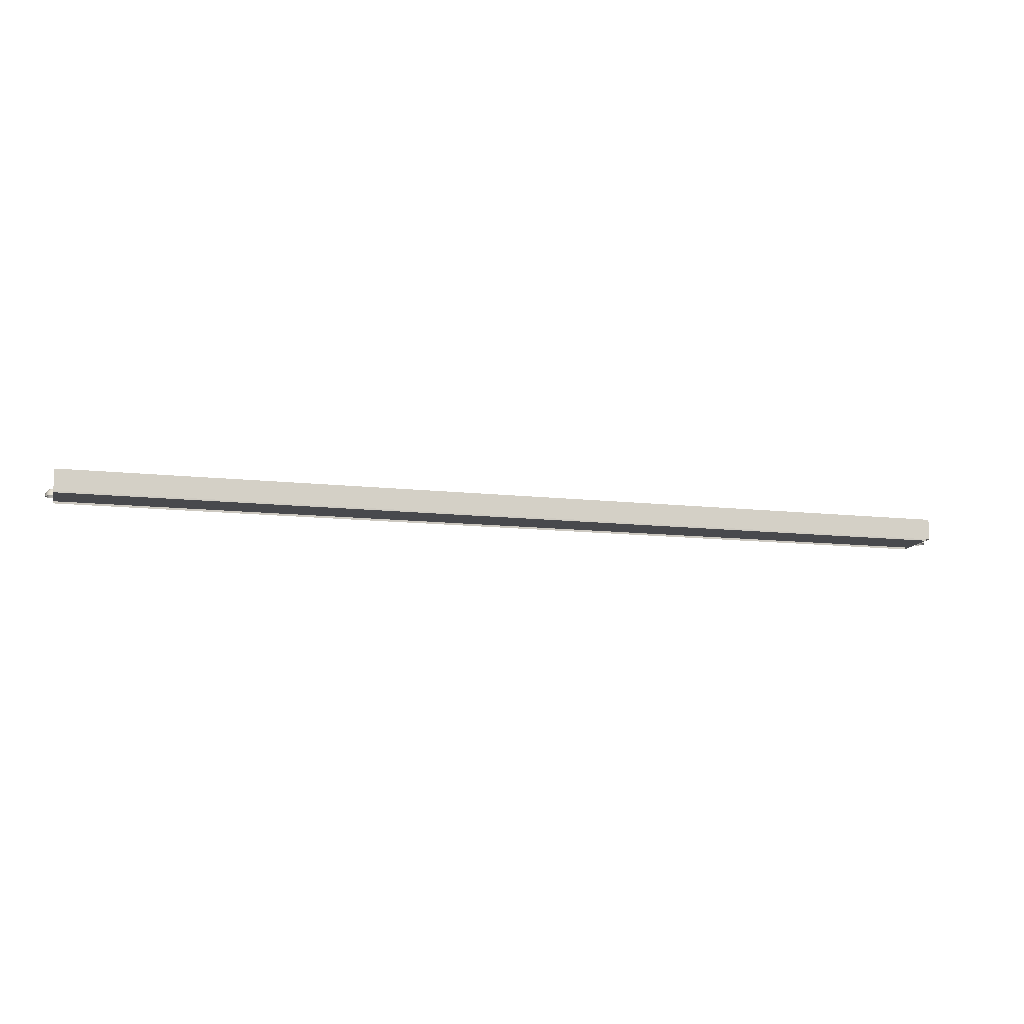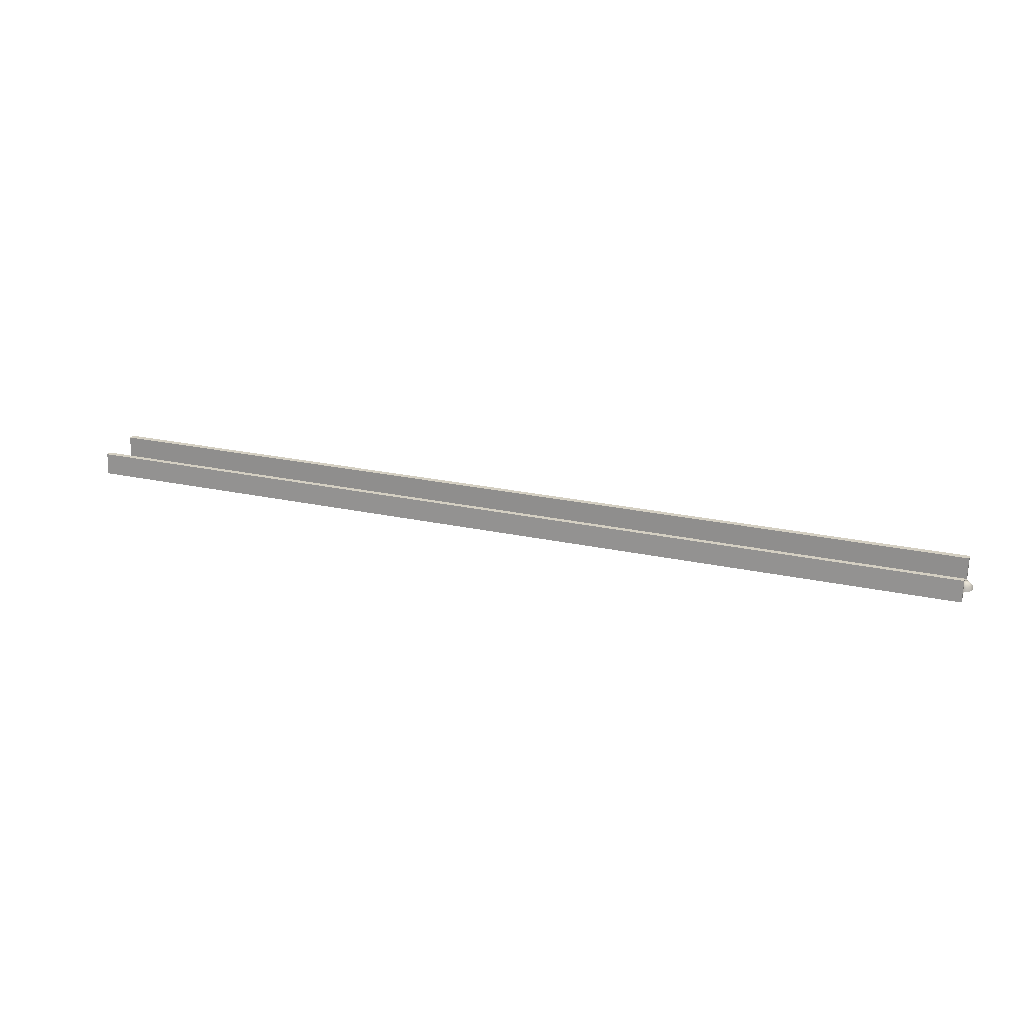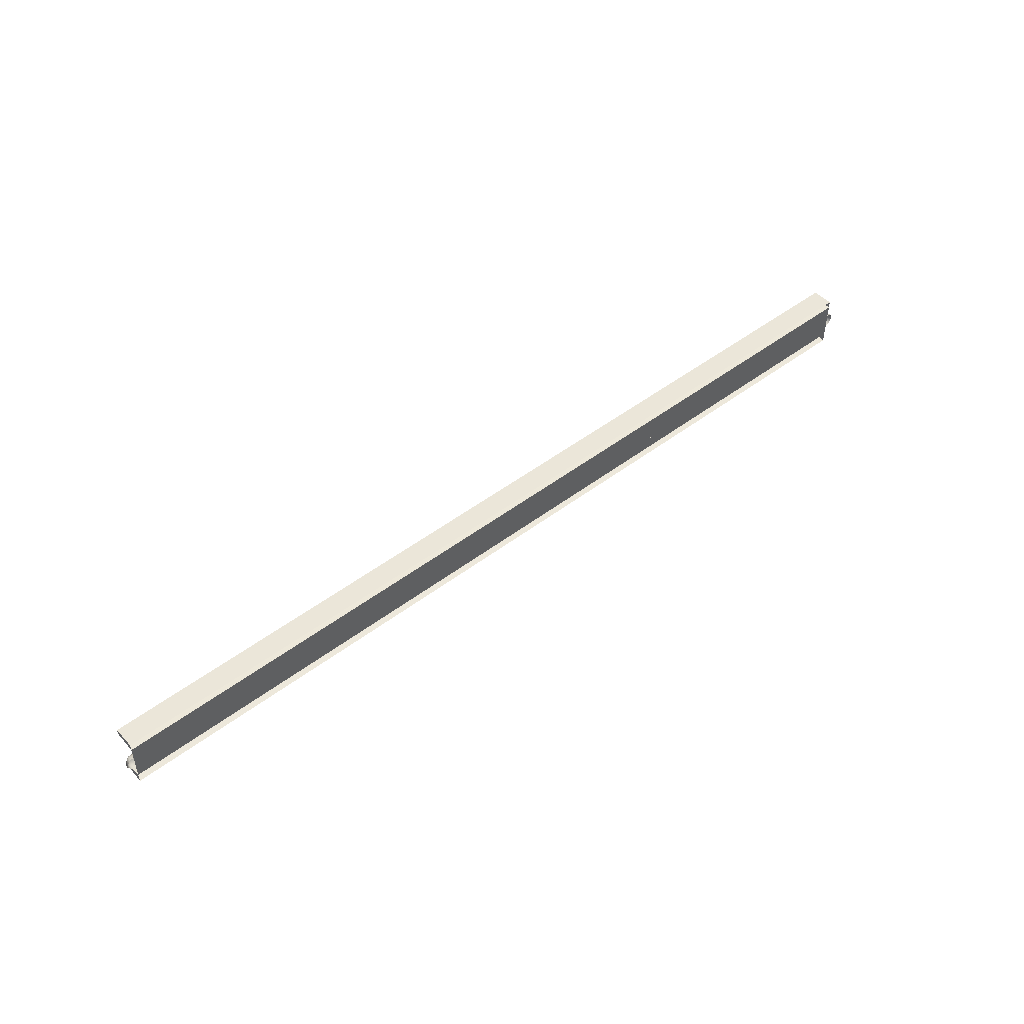
<metadata>
{"format":"obj","ext":"obj","renderer":"f3d","projection":"perspective","resolution":1024,"background":"white","views":[{"elev":-12.5,"azim":165.4,"up":"+Z"},{"elev":25.7,"azim":18.8,"up":"+Z"},{"elev":48.1,"azim":139.5,"up":"+Y"}]}
</metadata>
<code>
g default
v -200 150 0
v 200 150 0
v 200 175 0
v -200 175 0
v -200 171.6 0
v 200 171.6 0
v -200 154.3 0
v 200 154.3 0
v -200 172.6 9.416
v 200 172.6 9.416
v 200 175 9.416
v -200 175 9.416
v -200 151.2 9.416
v 200 151.2 9.416
v 200 153.4 9.416
v -200 153.4 9.416
v 0 150 0
v 0 151.2 9.416
v 0 153.4 9.416
v 0 154.3 0
v 0 171.6 0
v 0 172.6 9.416
v 0 175 9.416
v 0 175 0
v -100 150 0
v -100 151.2 9.416
v -100 153.4 9.416
v -100 154.3 0
v -100 171.6 0
v -100 172.6 9.416
v -100 175 9.416
v -100 175 0
v 100 150 0
v 100 151.2 9.416
v 100 153.4 9.416
v 100 154.3 0
v 100 171.6 0
v 100 172.6 9.416
v 100 175 9.416
v 100 175 0
g Trim_G Trim_G
f 9 30 31 12
f 7 28 29 5
f 13 26 27 16
f 5 29 30 9
f 6 3 11 10
f 31 32 4 12
f 4 5 9 12
f 1 25 26 13
f 2 8 15 14
f 27 28 7 16
f 7 1 13 16
f 18 17 33 34
f 19 18 34 35
f 35 36 20 19
f 21 20 36 37
f 22 21 37 38
f 23 22 38 39
f 39 40 24 23
f 26 25 17 18
f 27 26 18 19
f 19 20 28 27
f 29 28 20 21
f 30 29 21 22
f 31 30 22 23
f 23 24 32 31
f 34 33 2 14
f 35 34 14 15
f 8 36 35 15
f 37 36 8 6
f 38 37 6 10
f 39 38 10 11
f 3 40 39 11
g default
v -198.2 166.2 0
v -201.8 166.2 0
v -203.6 163.1 2e-06
v -201.8 160 0
v -198.2 160 0
v -196.4 163.1 2e-06
v -198.5 165.7 1.789
v -201.5 165.7 1.789
v -203.1 163.1 1.789
v -201.5 160.4 1.789
v -198.5 160.4 1.789
v -196.9 163.1 1.789
v -199.1 164.6 3.098
v -200.9 164.6 3.098
v -201.8 163.1 3.098
v -200.9 161.5 3.098
v -199.1 161.5 3.098
v -198.2 163.1 3.098
v -200 163.1 3.578
g Trim_G pSphere22
f 41 42 48 47
f 42 43 49 48
f 43 44 50 49
f 44 45 51 50
f 45 46 52 51
f 46 41 47 52
f 47 48 54 53
f 48 49 55 54
f 49 50 56 55
f 50 51 57 56
f 51 52 58 57
f 52 47 53 58
f 53 54 59
f 54 55 59
f 55 56 59
f 56 57 59
f 57 58 59
f 58 53 59
g default
v 201.8 166.2 0
v 198.2 166.2 0
v 196.4 163.1 2e-06
v 198.2 160 0
v 201.8 160 0
v 203.6 163.1 2e-06
v 201.5 165.7 1.789
v 198.5 165.7 1.789
v 196.9 163.1 1.789
v 198.5 160.4 1.789
v 201.5 160.4 1.789
v 203.1 163.1 1.789
v 200.9 164.6 3.098
v 199.1 164.6 3.098
v 198.2 163.1 3.098
v 199.1 161.5 3.098
v 200.9 161.5 3.098
v 201.8 163.1 3.098
v 200 163.1 3.578
g Trim_G pSphere23
f 60 61 67 66
f 61 62 68 67
f 62 63 69 68
f 63 64 70 69
f 64 65 71 70
f 65 60 66 71
f 66 67 73 72
f 67 68 74 73
f 68 69 75 74
f 69 70 76 75
f 70 71 77 76
f 71 66 72 77
f 72 73 78
f 73 74 78
f 74 75 78
f 75 76 78
f 76 77 78
f 77 72 78
g default
v -178.2 166.2 0
v -181.8 166.2 0
v -183.6 163.1 2e-06
v -181.8 160 0
v -178.2 160 0
v -176.4 163.1 2e-06
v -178.5 165.7 1.789
v -181.5 165.7 1.789
v -183.1 163.1 1.789
v -181.5 160.4 1.789
v -178.5 160.4 1.789
v -176.9 163.1 1.789
v -179.1 164.6 3.098
v -180.9 164.6 3.098
v -181.8 163.1 3.098
v -180.9 161.5 3.098
v -179.1 161.5 3.098
v -178.2 163.1 3.098
v -180 163.1 3.578
g Trim_G pSphere24
f 79 80 86 85
f 80 81 87 86
f 81 82 88 87
f 82 83 89 88
f 83 84 90 89
f 84 79 85 90
f 85 86 92 91
f 86 87 93 92
f 87 88 94 93
f 88 89 95 94
f 89 90 96 95
f 90 85 91 96
f 91 92 97
f 92 93 97
f 93 94 97
f 94 95 97
f 95 96 97
f 96 91 97
g default
v -158.2 166.2 0
v -161.8 166.2 0
v -163.6 163.1 2e-06
v -161.8 160 0
v -158.2 160 0
v -156.4 163.1 2e-06
v -158.5 165.7 1.789
v -161.5 165.7 1.789
v -163.1 163.1 1.789
v -161.5 160.4 1.789
v -158.5 160.4 1.789
v -156.9 163.1 1.789
v -159.1 164.6 3.098
v -160.9 164.6 3.098
v -161.8 163.1 3.098
v -160.9 161.5 3.098
v -159.1 161.5 3.098
v -158.2 163.1 3.098
v -160 163.1 3.578
g Trim_G pSphere25
f 98 99 105 104
f 99 100 106 105
f 100 101 107 106
f 101 102 108 107
f 102 103 109 108
f 103 98 104 109
f 104 105 111 110
f 105 106 112 111
f 106 107 113 112
f 107 108 114 113
f 108 109 115 114
f 109 104 110 115
f 110 111 116
f 111 112 116
f 112 113 116
f 113 114 116
f 114 115 116
f 115 110 116
g default
v -138.2 166.2 0
v -141.8 166.2 0
v -143.6 163.1 2e-06
v -141.8 160 0
v -138.2 160 0
v -136.4 163.1 2e-06
v -138.5 165.7 1.789
v -141.5 165.7 1.789
v -143.1 163.1 1.789
v -141.5 160.4 1.789
v -138.5 160.4 1.789
v -136.9 163.1 1.789
v -139.1 164.6 3.098
v -140.9 164.6 3.098
v -141.8 163.1 3.098
v -140.9 161.5 3.098
v -139.1 161.5 3.098
v -138.2 163.1 3.098
v -140 163.1 3.578
g Trim_G pSphere26
f 117 118 124 123
f 118 119 125 124
f 119 120 126 125
f 120 121 127 126
f 121 122 128 127
f 122 117 123 128
f 123 124 130 129
f 124 125 131 130
f 125 126 132 131
f 126 127 133 132
f 127 128 134 133
f 128 123 129 134
f 129 130 135
f 130 131 135
f 131 132 135
f 132 133 135
f 133 134 135
f 134 129 135
g default
v -118.2 166.2 0
v -121.8 166.2 0
v -123.6 163.1 2e-06
v -121.8 160 0
v -118.2 160 0
v -116.4 163.1 2e-06
v -118.5 165.7 1.789
v -121.5 165.7 1.789
v -123.1 163.1 1.789
v -121.5 160.4 1.789
v -118.5 160.4 1.789
v -116.9 163.1 1.789
v -119.1 164.6 3.098
v -120.9 164.6 3.098
v -121.8 163.1 3.098
v -120.9 161.5 3.098
v -119.1 161.5 3.098
v -118.2 163.1 3.098
v -120 163.1 3.578
g Trim_G pSphere27
f 136 137 143 142
f 137 138 144 143
f 138 139 145 144
f 139 140 146 145
f 140 141 147 146
f 141 136 142 147
f 142 143 149 148
f 143 144 150 149
f 144 145 151 150
f 145 146 152 151
f 146 147 153 152
f 147 142 148 153
f 148 149 154
f 149 150 154
f 150 151 154
f 151 152 154
f 152 153 154
f 153 148 154
g default
v -98.21 166.2 0
v -101.8 166.2 0
v -103.6 163.1 2e-06
v -101.8 160 0
v -98.21 160 0
v -96.42 163.1 2e-06
v -98.45 165.7 1.789
v -101.5 165.7 1.789
v -103.1 163.1 1.789
v -101.5 160.4 1.789
v -98.45 160.4 1.789
v -96.9 163.1 1.789
v -99.11 164.6 3.098
v -100.9 164.6 3.098
v -101.8 163.1 3.098
v -100.9 161.5 3.098
v -99.11 161.5 3.098
v -98.21 163.1 3.098
v -100 163.1 3.578
g Trim_G pSphere28
f 155 156 162 161
f 156 157 163 162
f 157 158 164 163
f 158 159 165 164
f 159 160 166 165
f 160 155 161 166
f 161 162 168 167
f 162 163 169 168
f 163 164 170 169
f 164 165 171 170
f 165 166 172 171
f 166 161 167 172
f 167 168 173
f 168 169 173
f 169 170 173
f 170 171 173
f 171 172 173
f 172 167 173
g default
v -78.21 166.2 0
v -81.79 166.2 0
v -83.58 163.1 2e-06
v -81.79 160 0
v -78.21 160 0
v -76.42 163.1 2e-06
v -78.45 165.7 1.789
v -81.55 165.7 1.789
v -83.1 163.1 1.789
v -81.55 160.4 1.789
v -78.45 160.4 1.789
v -76.9 163.1 1.789
v -79.11 164.6 3.098
v -80.89 164.6 3.098
v -81.79 163.1 3.098
v -80.89 161.5 3.098
v -79.11 161.5 3.098
v -78.21 163.1 3.098
v -80 163.1 3.578
g Trim_G pSphere29
f 174 175 181 180
f 175 176 182 181
f 176 177 183 182
f 177 178 184 183
f 178 179 185 184
f 179 174 180 185
f 180 181 187 186
f 181 182 188 187
f 182 183 189 188
f 183 184 190 189
f 184 185 191 190
f 185 180 186 191
f 186 187 192
f 187 188 192
f 188 189 192
f 189 190 192
f 190 191 192
f 191 186 192
g default
v -58.21 166.2 0
v -61.79 166.2 0
v -63.58 163.1 2e-06
v -61.79 160 0
v -58.21 160 0
v -56.42 163.1 2e-06
v -58.45 165.7 1.789
v -61.55 165.7 1.789
v -63.1 163.1 1.789
v -61.55 160.4 1.789
v -58.45 160.4 1.789
v -56.9 163.1 1.789
v -59.11 164.6 3.098
v -60.89 164.6 3.098
v -61.79 163.1 3.098
v -60.89 161.5 3.098
v -59.11 161.5 3.098
v -58.21 163.1 3.098
v -60 163.1 3.578
g Trim_G pSphere30
f 193 194 200 199
f 194 195 201 200
f 195 196 202 201
f 196 197 203 202
f 197 198 204 203
f 198 193 199 204
f 199 200 206 205
f 200 201 207 206
f 201 202 208 207
f 202 203 209 208
f 203 204 210 209
f 204 199 205 210
f 205 206 211
f 206 207 211
f 207 208 211
f 208 209 211
f 209 210 211
f 210 205 211
g default
v -38.21 166.2 0
v -41.79 166.2 0
v -43.58 163.1 2e-06
v -41.79 160 0
v -38.21 160 0
v -36.42 163.1 2e-06
v -38.45 165.7 1.789
v -41.55 165.7 1.789
v -43.1 163.1 1.789
v -41.55 160.4 1.789
v -38.45 160.4 1.789
v -36.9 163.1 1.789
v -39.11 164.6 3.098
v -40.89 164.6 3.098
v -41.79 163.1 3.098
v -40.89 161.5 3.098
v -39.11 161.5 3.098
v -38.21 163.1 3.098
v -40 163.1 3.578
g Trim_G pSphere31
f 212 213 219 218
f 213 214 220 219
f 214 215 221 220
f 215 216 222 221
f 216 217 223 222
f 217 212 218 223
f 218 219 225 224
f 219 220 226 225
f 220 221 227 226
f 221 222 228 227
f 222 223 229 228
f 223 218 224 229
f 224 225 230
f 225 226 230
f 226 227 230
f 227 228 230
f 228 229 230
f 229 224 230
g default
v -18.21 166.2 0
v -21.79 166.2 0
v -23.58 163.1 2e-06
v -21.79 160 0
v -18.21 160 0
v -16.42 163.1 2e-06
v -18.45 165.7 1.789
v -21.55 165.7 1.789
v -23.1 163.1 1.789
v -21.55 160.4 1.789
v -18.45 160.4 1.789
v -16.9 163.1 1.789
v -19.11 164.6 3.098
v -20.89 164.6 3.098
v -21.79 163.1 3.098
v -20.89 161.5 3.098
v -19.11 161.5 3.098
v -18.21 163.1 3.098
v -20 163.1 3.578
g Trim_G pSphere32
f 231 232 238 237
f 232 233 239 238
f 233 234 240 239
f 234 235 241 240
f 235 236 242 241
f 236 231 237 242
f 237 238 244 243
f 238 239 245 244
f 239 240 246 245
f 240 241 247 246
f 241 242 248 247
f 242 237 243 248
f 243 244 249
f 244 245 249
f 245 246 249
f 246 247 249
f 247 248 249
f 248 243 249
g default
v 1.789 166.2 0
v -1.789 166.2 0
v -3.578 163.1 2e-06
v -1.789 160 0
v 1.789 160 0
v 3.578 163.1 2e-06
v 1.549 165.7 1.789
v -1.549 165.7 1.789
v -3.098 163.1 1.789
v -1.549 160.4 1.789
v 1.549 160.4 1.789
v 3.098 163.1 1.789
v 0.8944 164.6 3.098
v -0.8944 164.6 3.098
v -1.789 163.1 3.098
v -0.8944 161.5 3.098
v 0.8944 161.5 3.098
v 1.789 163.1 3.098
v -0 163.1 3.578
g Trim_G pSphere33
f 250 251 257 256
f 251 252 258 257
f 252 253 259 258
f 253 254 260 259
f 254 255 261 260
f 255 250 256 261
f 256 257 263 262
f 257 258 264 263
f 258 259 265 264
f 259 260 266 265
f 260 261 267 266
f 261 256 262 267
f 262 263 268
f 263 264 268
f 264 265 268
f 265 266 268
f 266 267 268
f 267 262 268
g default
v 21.79 166.2 0
v 18.21 166.2 0
v 16.42 163.1 2e-06
v 18.21 160 0
v 21.79 160 0
v 23.58 163.1 2e-06
v 21.55 165.7 1.789
v 18.45 165.7 1.789
v 16.9 163.1 1.789
v 18.45 160.4 1.789
v 21.55 160.4 1.789
v 23.1 163.1 1.789
v 20.89 164.6 3.098
v 19.11 164.6 3.098
v 18.21 163.1 3.098
v 19.11 161.5 3.098
v 20.89 161.5 3.098
v 21.79 163.1 3.098
v 20 163.1 3.578
g Trim_G pSphere34
f 269 270 276 275
f 270 271 277 276
f 271 272 278 277
f 272 273 279 278
f 273 274 280 279
f 274 269 275 280
f 275 276 282 281
f 276 277 283 282
f 277 278 284 283
f 278 279 285 284
f 279 280 286 285
f 280 275 281 286
f 281 282 287
f 282 283 287
f 283 284 287
f 284 285 287
f 285 286 287
f 286 281 287
g default
v 41.79 166.2 0
v 38.21 166.2 0
v 36.42 163.1 2e-06
v 38.21 160 0
v 41.79 160 0
v 43.58 163.1 2e-06
v 41.55 165.7 1.789
v 38.45 165.7 1.789
v 36.9 163.1 1.789
v 38.45 160.4 1.789
v 41.55 160.4 1.789
v 43.1 163.1 1.789
v 40.89 164.6 3.098
v 39.11 164.6 3.098
v 38.21 163.1 3.098
v 39.11 161.5 3.098
v 40.89 161.5 3.098
v 41.79 163.1 3.098
v 40 163.1 3.578
g Trim_G pSphere35
f 288 289 295 294
f 289 290 296 295
f 290 291 297 296
f 291 292 298 297
f 292 293 299 298
f 293 288 294 299
f 294 295 301 300
f 295 296 302 301
f 296 297 303 302
f 297 298 304 303
f 298 299 305 304
f 299 294 300 305
f 300 301 306
f 301 302 306
f 302 303 306
f 303 304 306
f 304 305 306
f 305 300 306
g default
v 61.79 166.2 0
v 58.21 166.2 0
v 56.42 163.1 2e-06
v 58.21 160 0
v 61.79 160 0
v 63.58 163.1 2e-06
v 61.55 165.7 1.789
v 58.45 165.7 1.789
v 56.9 163.1 1.789
v 58.45 160.4 1.789
v 61.55 160.4 1.789
v 63.1 163.1 1.789
v 60.89 164.6 3.098
v 59.11 164.6 3.098
v 58.21 163.1 3.098
v 59.11 161.5 3.098
v 60.89 161.5 3.098
v 61.79 163.1 3.098
v 60 163.1 3.578
g Trim_G pSphere36
f 307 308 314 313
f 308 309 315 314
f 309 310 316 315
f 310 311 317 316
f 311 312 318 317
f 312 307 313 318
f 313 314 320 319
f 314 315 321 320
f 315 316 322 321
f 316 317 323 322
f 317 318 324 323
f 318 313 319 324
f 319 320 325
f 320 321 325
f 321 322 325
f 322 323 325
f 323 324 325
f 324 319 325
g default
v 81.79 166.2 0
v 78.21 166.2 0
v 76.42 163.1 2e-06
v 78.21 160 0
v 81.79 160 0
v 83.58 163.1 2e-06
v 81.55 165.7 1.789
v 78.45 165.7 1.789
v 76.9 163.1 1.789
v 78.45 160.4 1.789
v 81.55 160.4 1.789
v 83.1 163.1 1.789
v 80.89 164.6 3.098
v 79.11 164.6 3.098
v 78.21 163.1 3.098
v 79.11 161.5 3.098
v 80.89 161.5 3.098
v 81.79 163.1 3.098
v 80 163.1 3.578
g Trim_G pSphere37
f 326 327 333 332
f 327 328 334 333
f 328 329 335 334
f 329 330 336 335
f 330 331 337 336
f 331 326 332 337
f 332 333 339 338
f 333 334 340 339
f 334 335 341 340
f 335 336 342 341
f 336 337 343 342
f 337 332 338 343
f 338 339 344
f 339 340 344
f 340 341 344
f 341 342 344
f 342 343 344
f 343 338 344
g default
v 101.8 166.2 0
v 98.21 166.2 0
v 96.42 163.1 2e-06
v 98.21 160 0
v 101.8 160 0
v 103.6 163.1 2e-06
v 101.5 165.7 1.789
v 98.45 165.7 1.789
v 96.9 163.1 1.789
v 98.45 160.4 1.789
v 101.5 160.4 1.789
v 103.1 163.1 1.789
v 100.9 164.6 3.098
v 99.11 164.6 3.098
v 98.21 163.1 3.098
v 99.11 161.5 3.098
v 100.9 161.5 3.098
v 101.8 163.1 3.098
v 100 163.1 3.578
g Trim_G pSphere38
f 345 346 352 351
f 346 347 353 352
f 347 348 354 353
f 348 349 355 354
f 349 350 356 355
f 350 345 351 356
f 351 352 358 357
f 352 353 359 358
f 353 354 360 359
f 354 355 361 360
f 355 356 362 361
f 356 351 357 362
f 357 358 363
f 358 359 363
f 359 360 363
f 360 361 363
f 361 362 363
f 362 357 363
g default
v 121.8 166.2 0
v 118.2 166.2 0
v 116.4 163.1 2e-06
v 118.2 160 0
v 121.8 160 0
v 123.6 163.1 2e-06
v 121.5 165.7 1.789
v 118.5 165.7 1.789
v 116.9 163.1 1.789
v 118.5 160.4 1.789
v 121.5 160.4 1.789
v 123.1 163.1 1.789
v 120.9 164.6 3.098
v 119.1 164.6 3.098
v 118.2 163.1 3.098
v 119.1 161.5 3.098
v 120.9 161.5 3.098
v 121.8 163.1 3.098
v 120 163.1 3.578
g Trim_G pSphere39
f 364 365 371 370
f 365 366 372 371
f 366 367 373 372
f 367 368 374 373
f 368 369 375 374
f 369 364 370 375
f 370 371 377 376
f 371 372 378 377
f 372 373 379 378
f 373 374 380 379
f 374 375 381 380
f 375 370 376 381
f 376 377 382
f 377 378 382
f 378 379 382
f 379 380 382
f 380 381 382
f 381 376 382
g default
v 141.8 166.2 0
v 138.2 166.2 0
v 136.4 163.1 2e-06
v 138.2 160 0
v 141.8 160 0
v 143.6 163.1 2e-06
v 141.5 165.7 1.789
v 138.5 165.7 1.789
v 136.9 163.1 1.789
v 138.5 160.4 1.789
v 141.5 160.4 1.789
v 143.1 163.1 1.789
v 140.9 164.6 3.098
v 139.1 164.6 3.098
v 138.2 163.1 3.098
v 139.1 161.5 3.098
v 140.9 161.5 3.098
v 141.8 163.1 3.098
v 140 163.1 3.578
g Trim_G pSphere40
f 383 384 390 389
f 384 385 391 390
f 385 386 392 391
f 386 387 393 392
f 387 388 394 393
f 388 383 389 394
f 389 390 396 395
f 390 391 397 396
f 391 392 398 397
f 392 393 399 398
f 393 394 400 399
f 394 389 395 400
f 395 396 401
f 396 397 401
f 397 398 401
f 398 399 401
f 399 400 401
f 400 395 401
g default
v 161.8 166.2 0
v 158.2 166.2 0
v 156.4 163.1 2e-06
v 158.2 160 0
v 161.8 160 0
v 163.6 163.1 2e-06
v 161.5 165.7 1.789
v 158.5 165.7 1.789
v 156.9 163.1 1.789
v 158.5 160.4 1.789
v 161.5 160.4 1.789
v 163.1 163.1 1.789
v 160.9 164.6 3.098
v 159.1 164.6 3.098
v 158.2 163.1 3.098
v 159.1 161.5 3.098
v 160.9 161.5 3.098
v 161.8 163.1 3.098
v 160 163.1 3.578
g Trim_G pSphere41
f 402 403 409 408
f 403 404 410 409
f 404 405 411 410
f 405 406 412 411
f 406 407 413 412
f 407 402 408 413
f 408 409 415 414
f 409 410 416 415
f 410 411 417 416
f 411 412 418 417
f 412 413 419 418
f 413 408 414 419
f 414 415 420
f 415 416 420
f 416 417 420
f 417 418 420
f 418 419 420
f 419 414 420
g default
v 181.8 166.2 0
v 178.2 166.2 0
v 176.4 163.1 2e-06
v 178.2 160 0
v 181.8 160 0
v 183.6 163.1 2e-06
v 181.5 165.7 1.789
v 178.5 165.7 1.789
v 176.9 163.1 1.789
v 178.5 160.4 1.789
v 181.5 160.4 1.789
v 183.1 163.1 1.789
v 180.9 164.6 3.098
v 179.1 164.6 3.098
v 178.2 163.1 3.098
v 179.1 161.5 3.098
v 180.9 161.5 3.098
v 181.8 163.1 3.098
v 180 163.1 3.578
g Trim_G pSphere42
f 421 422 428 427
f 422 423 429 428
f 423 424 430 429
f 424 425 431 430
f 425 426 432 431
f 426 421 427 432
f 427 428 434 433
f 428 429 435 434
f 429 430 436 435
f 430 431 437 436
f 431 432 438 437
f 432 427 433 438
f 433 434 439
f 434 435 439
f 435 436 439
f 436 437 439
f 437 438 439
f 438 433 439

</code>
